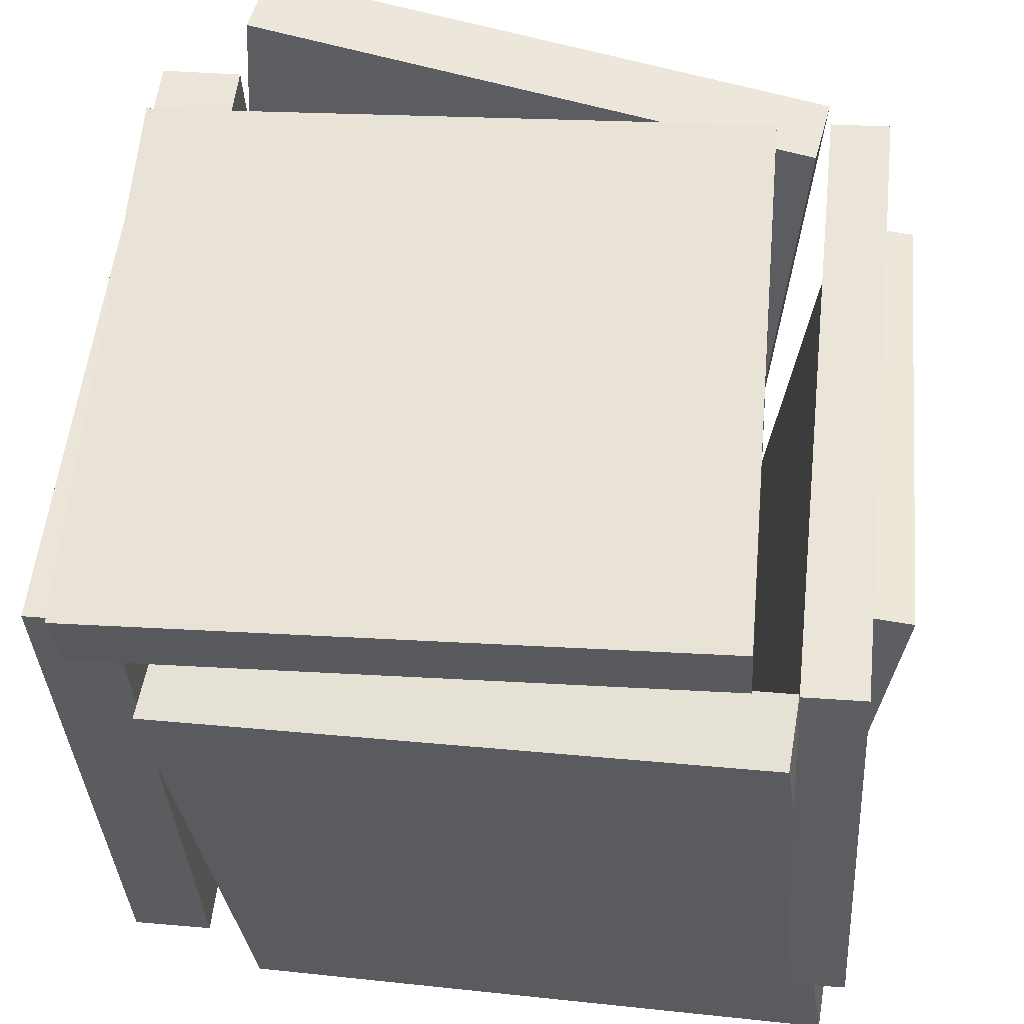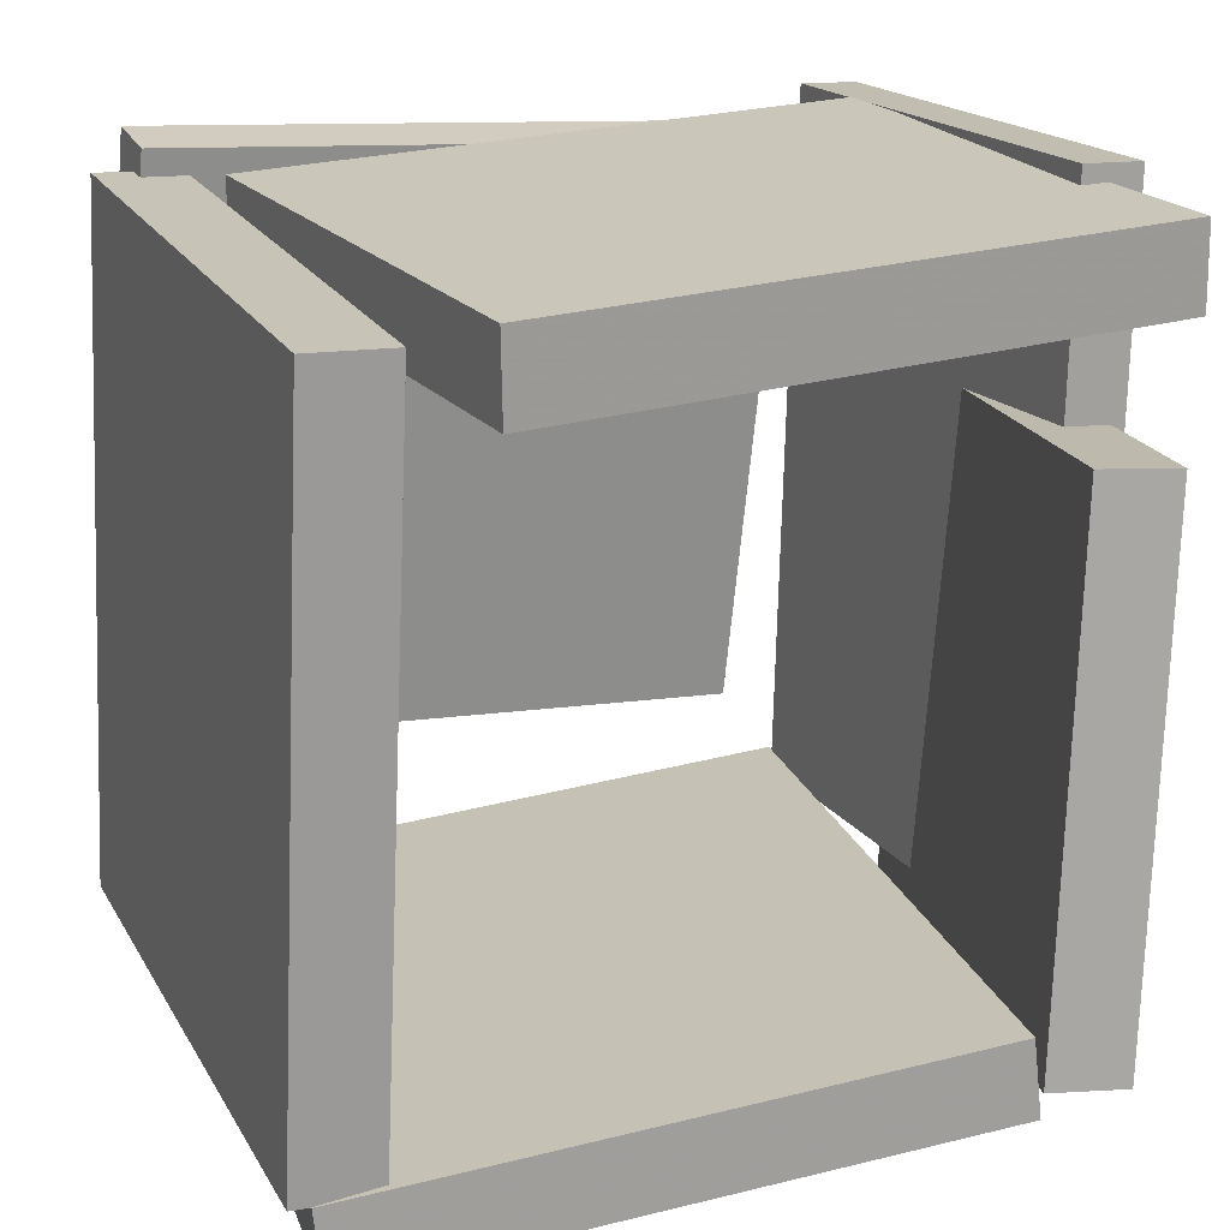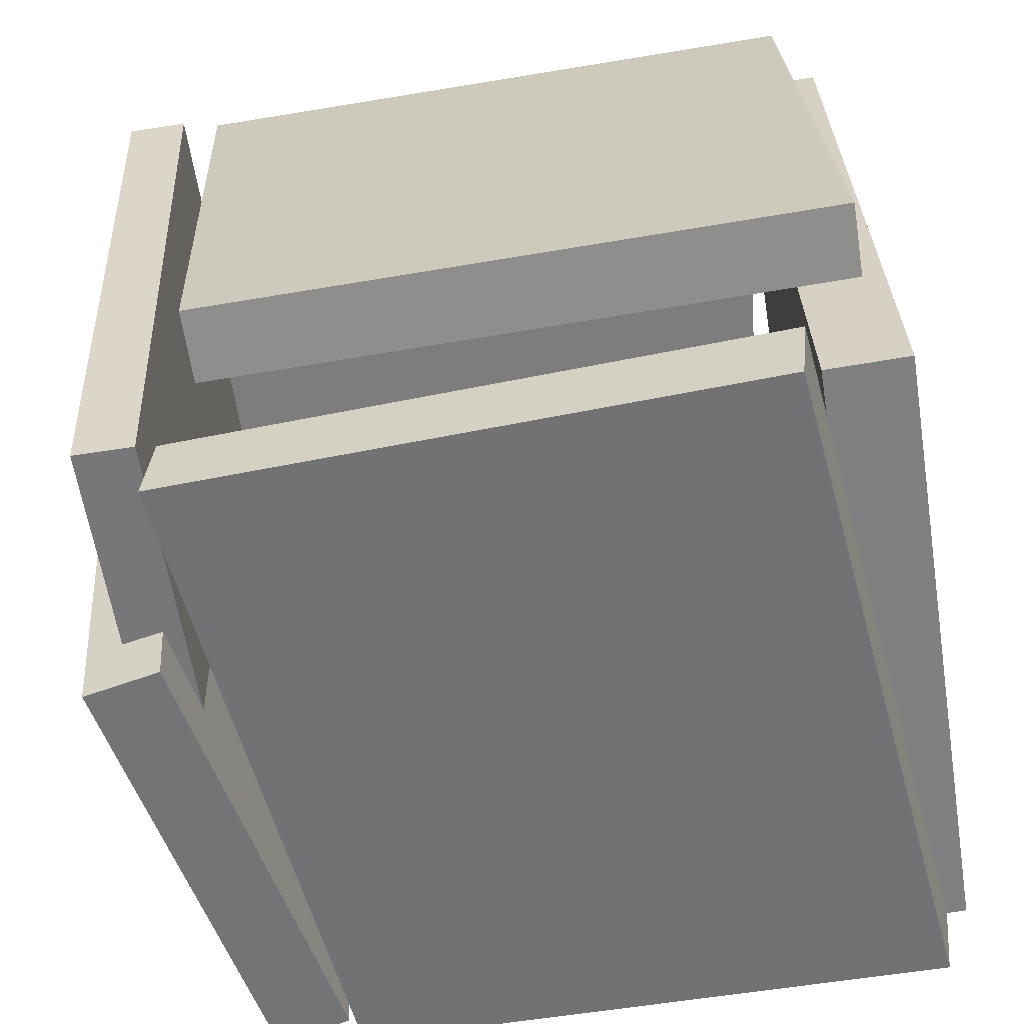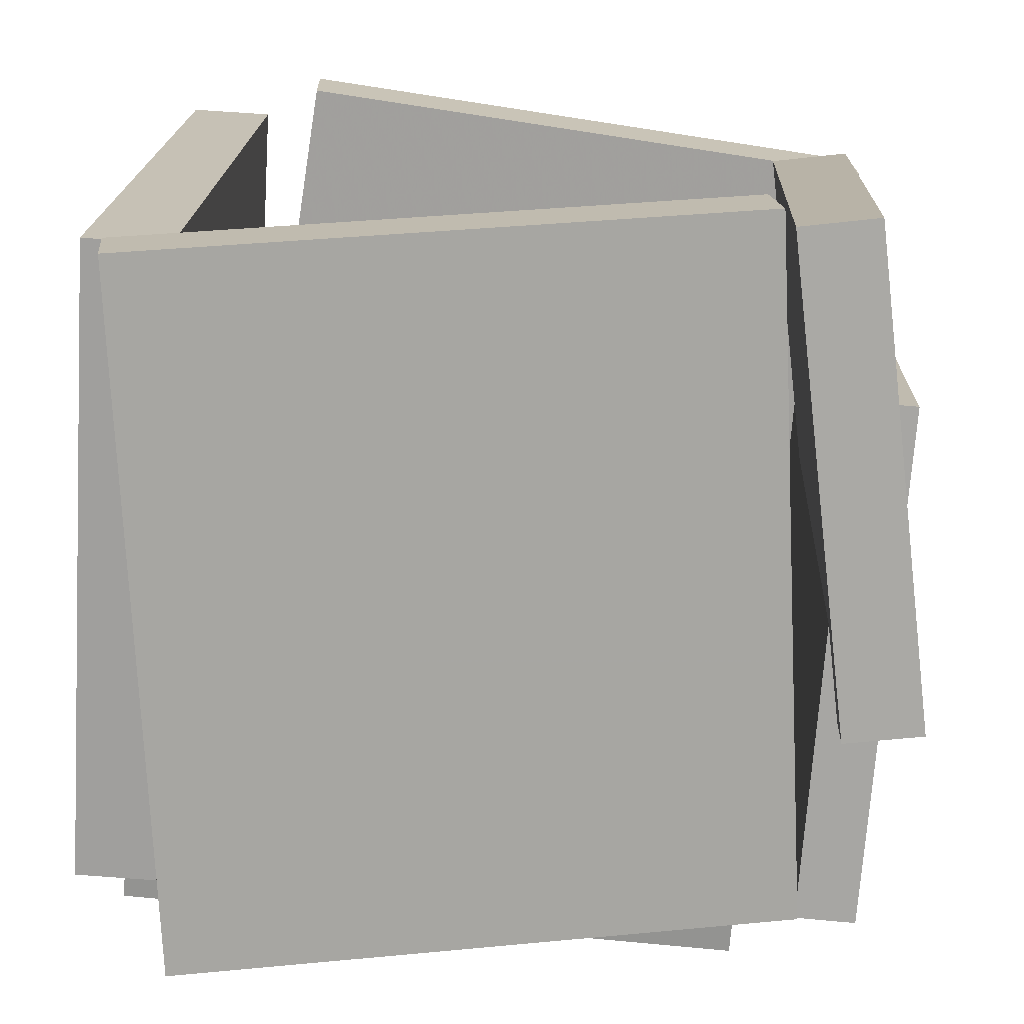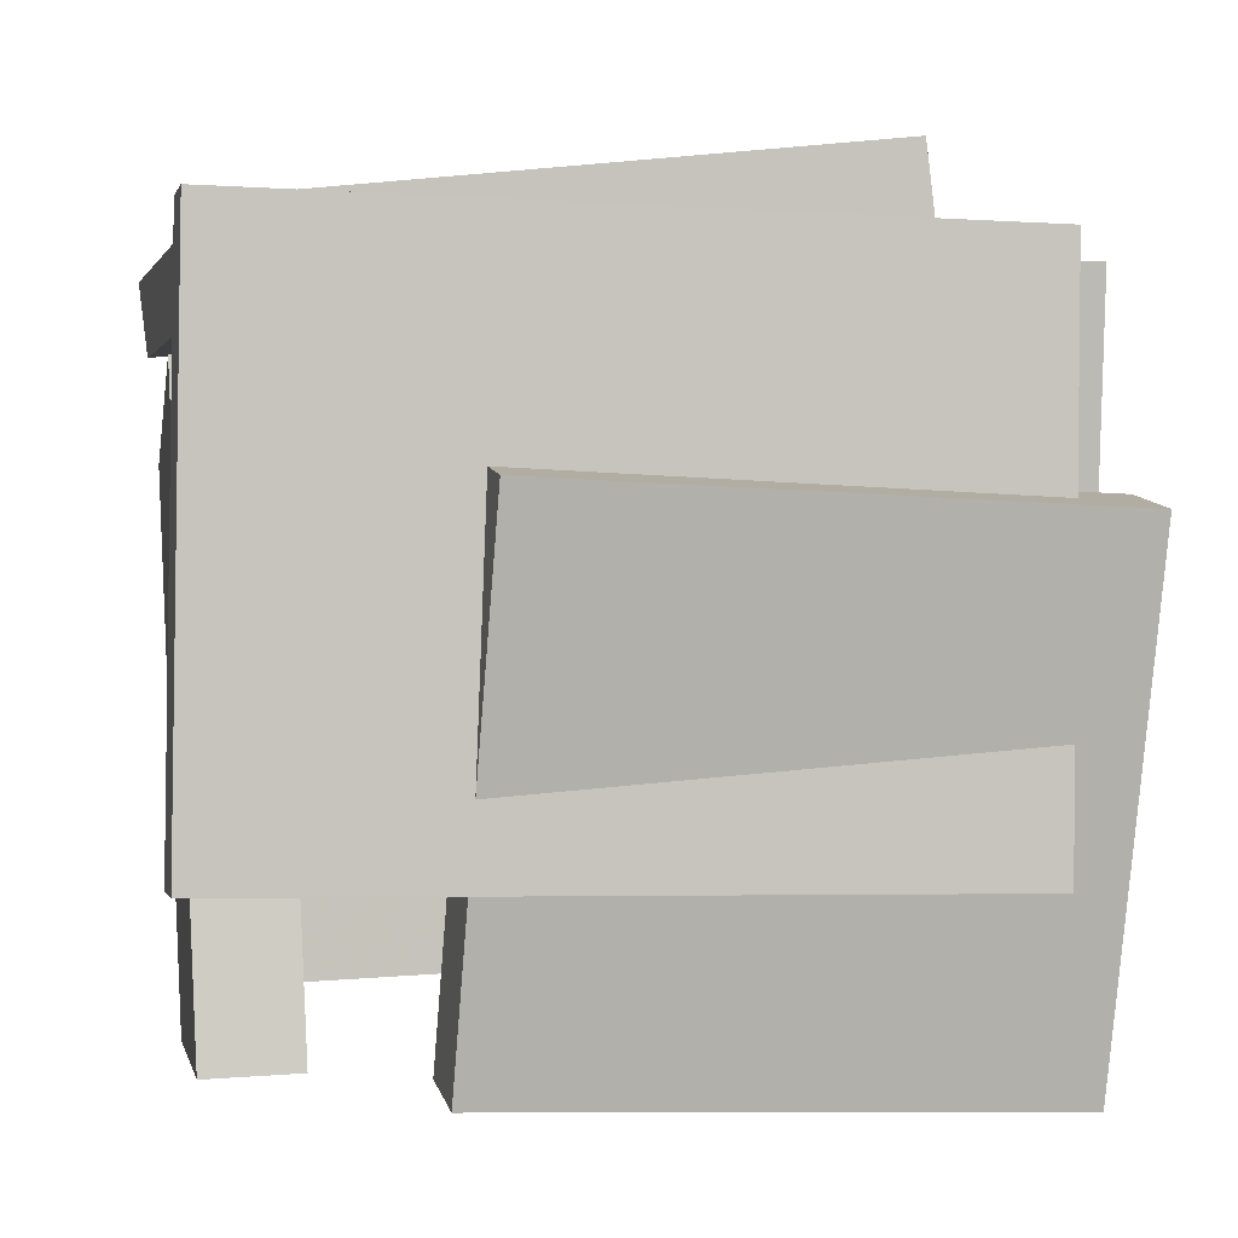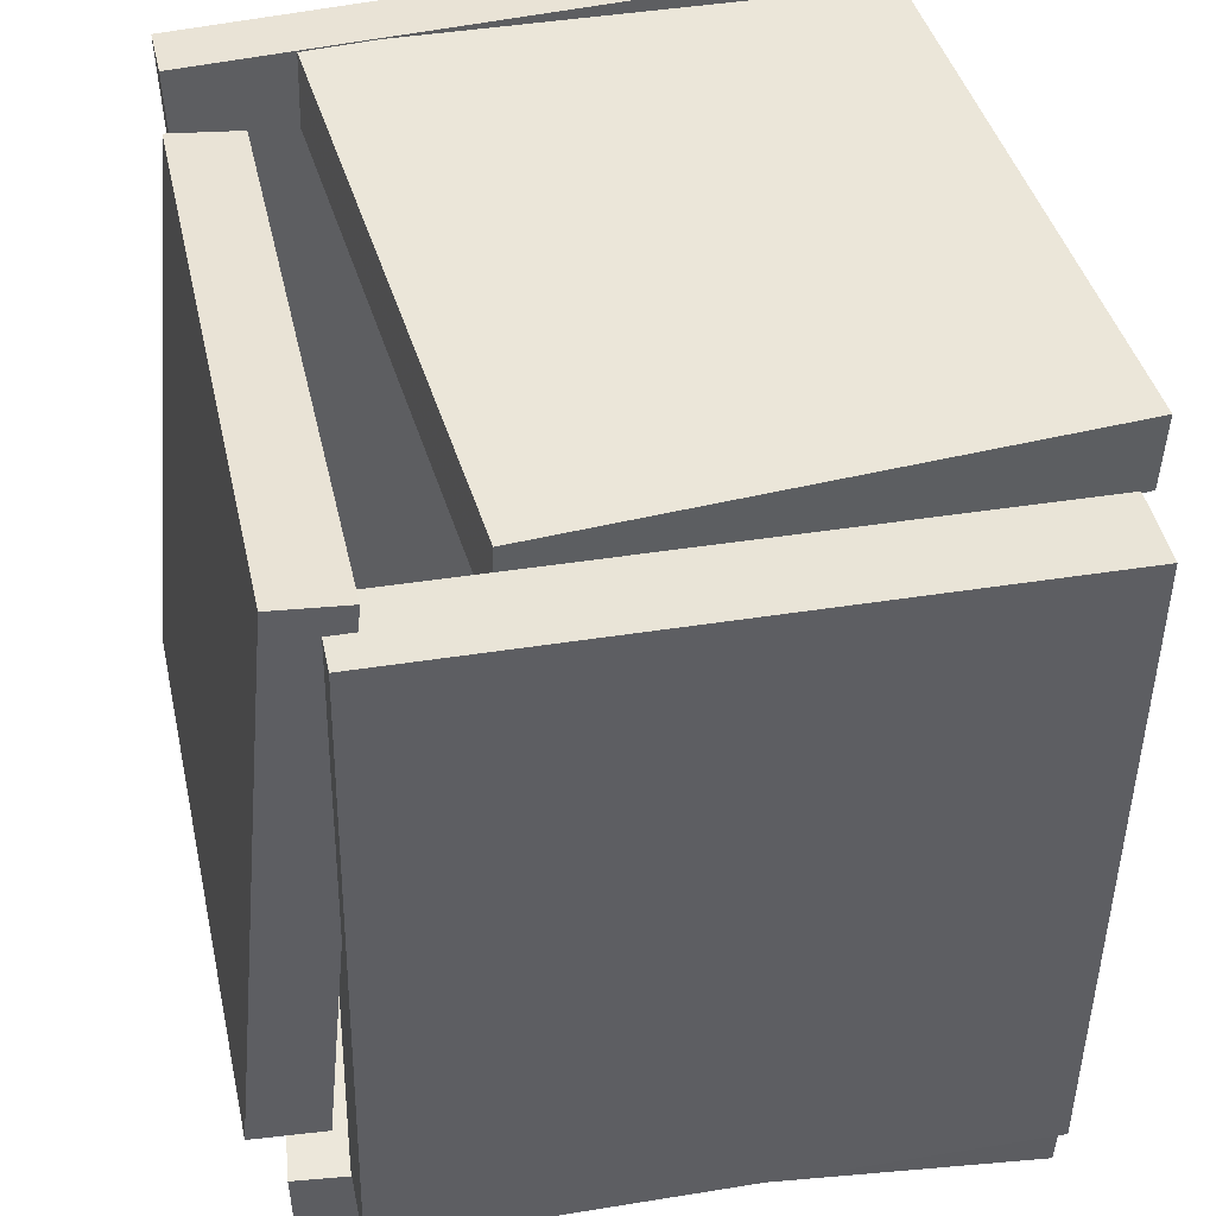
<metadata>
{"format":"obj","ext":"obj","renderer":"f3d","projection":"perspective","resolution":1024,"background":"white","views":[{"elev":54.2,"azim":8.6,"up":"+Y"},{"elev":18.9,"azim":-19.3,"up":"+Z"},{"elev":-58.1,"azim":-168.3,"up":"+Z"},{"elev":-73.0,"azim":-0.9,"up":"+Z"},{"elev":3.2,"azim":79.3,"up":"+Y"},{"elev":45.2,"azim":-99.1,"up":"+Z"}]}
</metadata>
<code>
v -0.4838 0.3532 -0.2406
v -0.4369 0.2764 0.4957
v -0.4884 0.4457 -0.2306
v -0.4415 0.3688 0.5056
v 0.3146 0.398 -0.2868
v 0.3616 0.3212 0.4494
v 0.31 0.4905 -0.2769
v 0.357 0.4136 0.4594
f 1.0 7.0 5.0
f 1.0 3.0 7.0
f 1.0 4.0 3.0
f 1.0 2.0 4.0
f 3.0 8.0 7.0
f 3.0 4.0 8.0
f 5.0 7.0 8.0
f 5.0 8.0 6.0
f 1.0 5.0 6.0
f 1.0 6.0 2.0
f 2.0 6.0 8.0
f 2.0 8.0 4.0
v 0.5132 -0.4289 0.4917
v 0.415 0.2574 0.5088
v -0.2731 -0.5408 0.4689
v -0.3712 0.1455 0.4859
v 0.5158 -0.426 0.3872
v 0.4176 0.2604 0.4043
v -0.2704 -0.5379 0.3643
v -0.3686 0.1485 0.3814
f 9.0 15.0 13.0
f 9.0 11.0 15.0
f 9.0 12.0 11.0
f 9.0 10.0 12.0
f 11.0 16.0 15.0
f 11.0 12.0 16.0
f 13.0 15.0 16.0
f 13.0 16.0 14.0
f 9.0 13.0 14.0
f 9.0 14.0 10.0
f 10.0 14.0 16.0
f 10.0 16.0 12.0
v 0.4555 0.3903 -0.3956
v 0.3789 0.3855 -0.3925
v 0.4894 0.4143 0.4989
v 0.4127 0.4095 0.502
v 0.4979 -0.277 -0.3793
v 0.4213 -0.2818 -0.3762
v 0.5318 -0.2531 0.5152
v 0.4552 -0.2579 0.5182
f 17.0 23.0 21.0
f 17.0 19.0 23.0
f 17.0 20.0 19.0
f 17.0 18.0 20.0
f 19.0 24.0 23.0
f 19.0 20.0 24.0
f 21.0 23.0 24.0
f 21.0 24.0 22.0
f 17.0 21.0 22.0
f 17.0 22.0 18.0
f 18.0 22.0 24.0
f 18.0 24.0 20.0
v 0.3201 -0.5248 -0.4463
v -0.4498 -0.4771 -0.5292
v 0.3754 0.3589 -0.4515
v -0.3944 0.4067 -0.5344
v 0.3096 -0.5236 -0.3488
v -0.4602 -0.4758 -0.4317
v 0.365 0.3602 -0.354
v -0.4049 0.4079 -0.4369
f 25.0 31.0 29.0
f 25.0 27.0 31.0
f 25.0 28.0 27.0
f 25.0 26.0 28.0
f 27.0 32.0 31.0
f 27.0 28.0 32.0
f 29.0 31.0 32.0
f 29.0 32.0 30.0
f 25.0 29.0 30.0
f 25.0 30.0 26.0
f 26.0 30.0 32.0
f 26.0 32.0 28.0
v 0.4348 -0.5138 -0.435
v 0.3351 -0.5006 -0.4298
v 0.5149 0.1065 -0.472
v 0.4152 0.1197 -0.4668
v 0.475 -0.4784 0.2441
v 0.3753 -0.4652 0.2493
v 0.5551 0.1418 0.2071
v 0.4554 0.155 0.2123
f 33.0 39.0 37.0
f 33.0 35.0 39.0
f 33.0 36.0 35.0
f 33.0 34.0 36.0
f 35.0 40.0 39.0
f 35.0 36.0 40.0
f 37.0 39.0 40.0
f 37.0 40.0 38.0
f 33.0 37.0 38.0
f 33.0 38.0 34.0
f 34.0 38.0 40.0
f 34.0 40.0 36.0
v -0.4853 -0.4755 -0.431
v -0.4532 -0.4958 0.4451
v -0.5209 0.3318 -0.4109
v -0.4888 0.3115 0.4651
v -0.3796 -0.4708 -0.4347
v -0.3475 -0.4911 0.4413
v -0.4153 0.3366 -0.4147
v -0.3832 0.3163 0.4613
f 41.0 47.0 45.0
f 41.0 43.0 47.0
f 41.0 44.0 43.0
f 41.0 42.0 44.0
f 43.0 48.0 47.0
f 43.0 44.0 48.0
f 45.0 47.0 48.0
f 45.0 48.0 46.0
f 41.0 45.0 46.0
f 41.0 46.0 42.0
f 42.0 46.0 48.0
f 42.0 48.0 44.0

</code>
